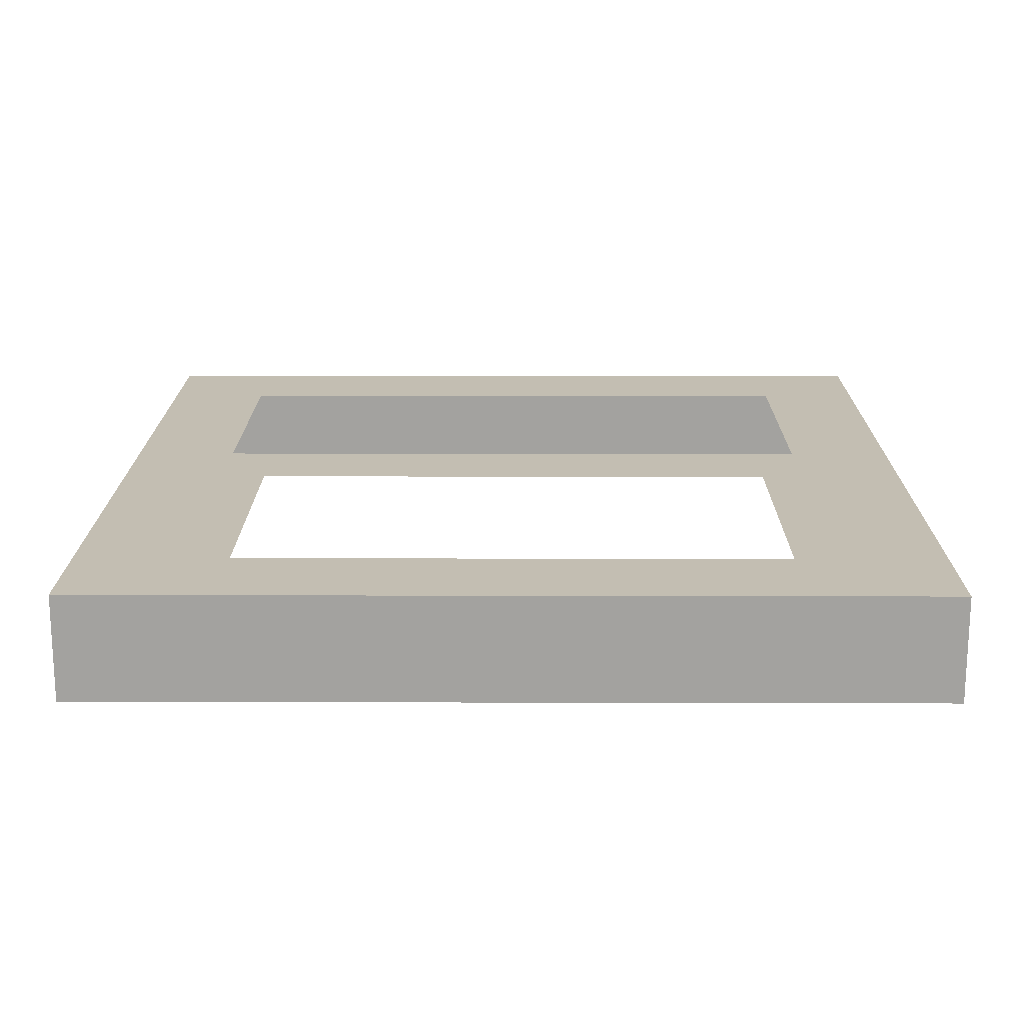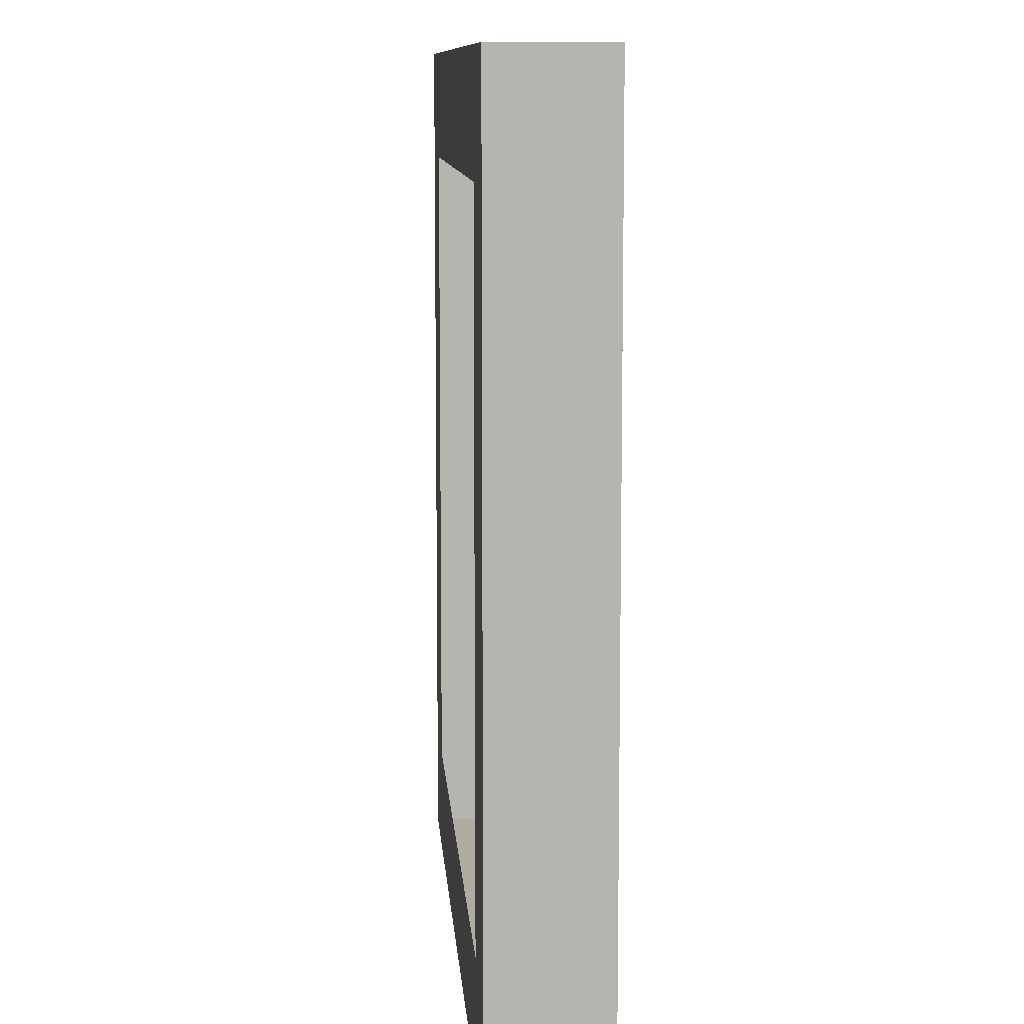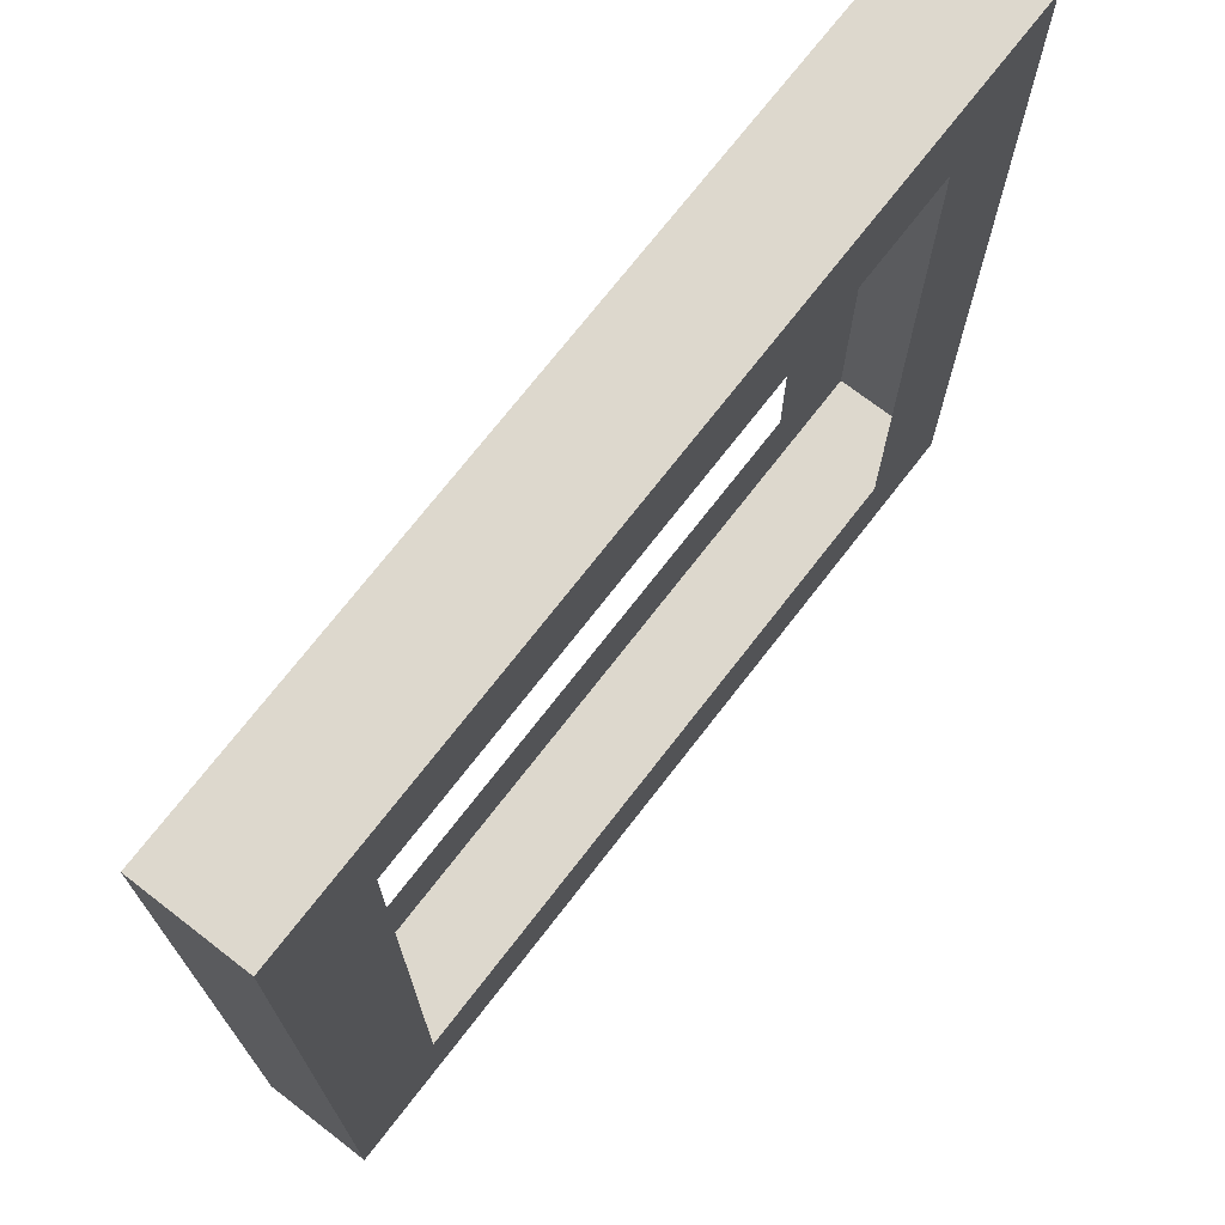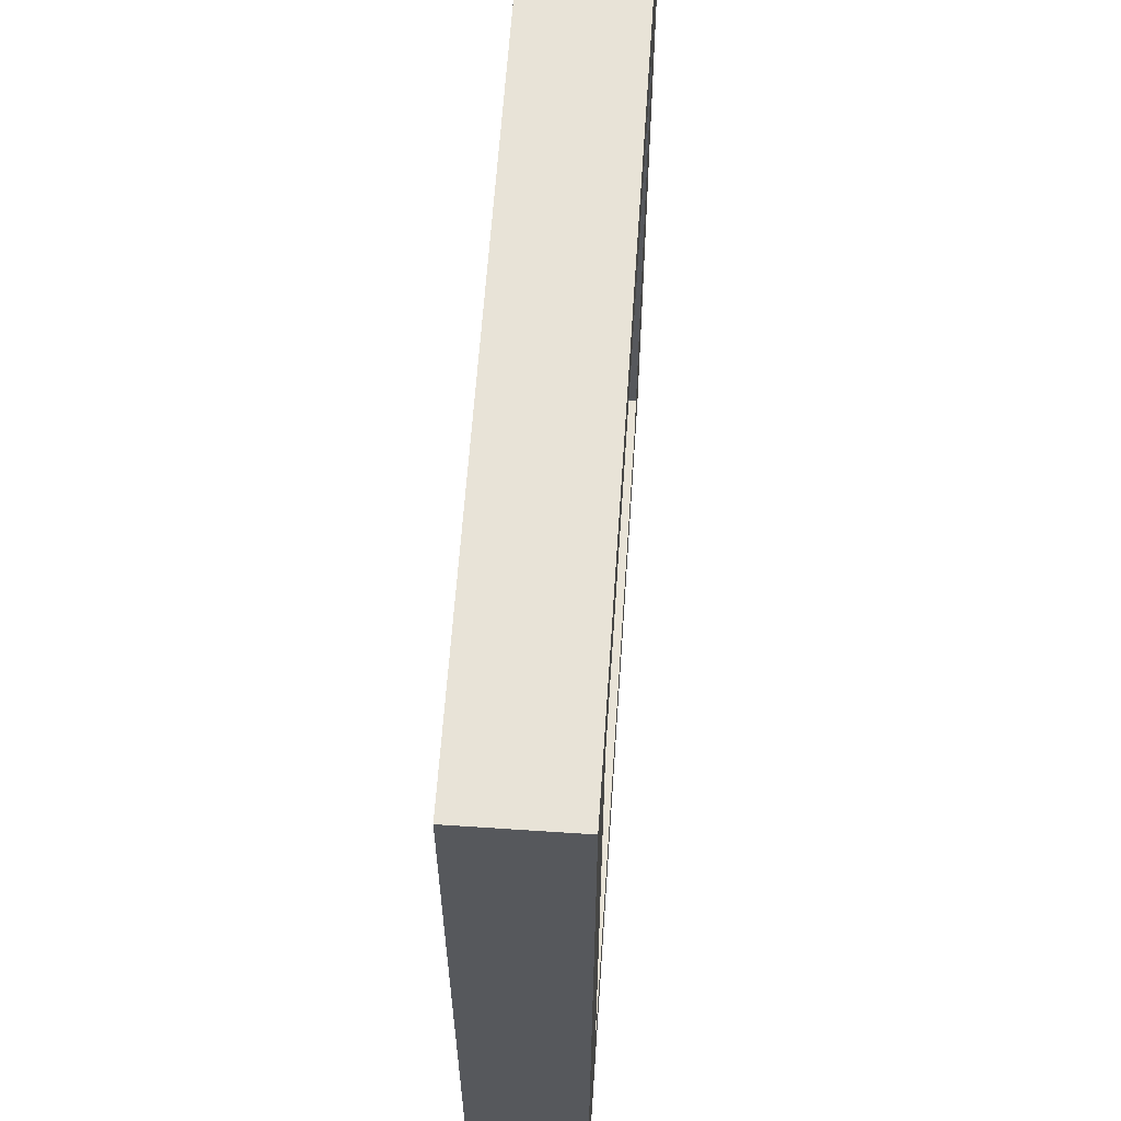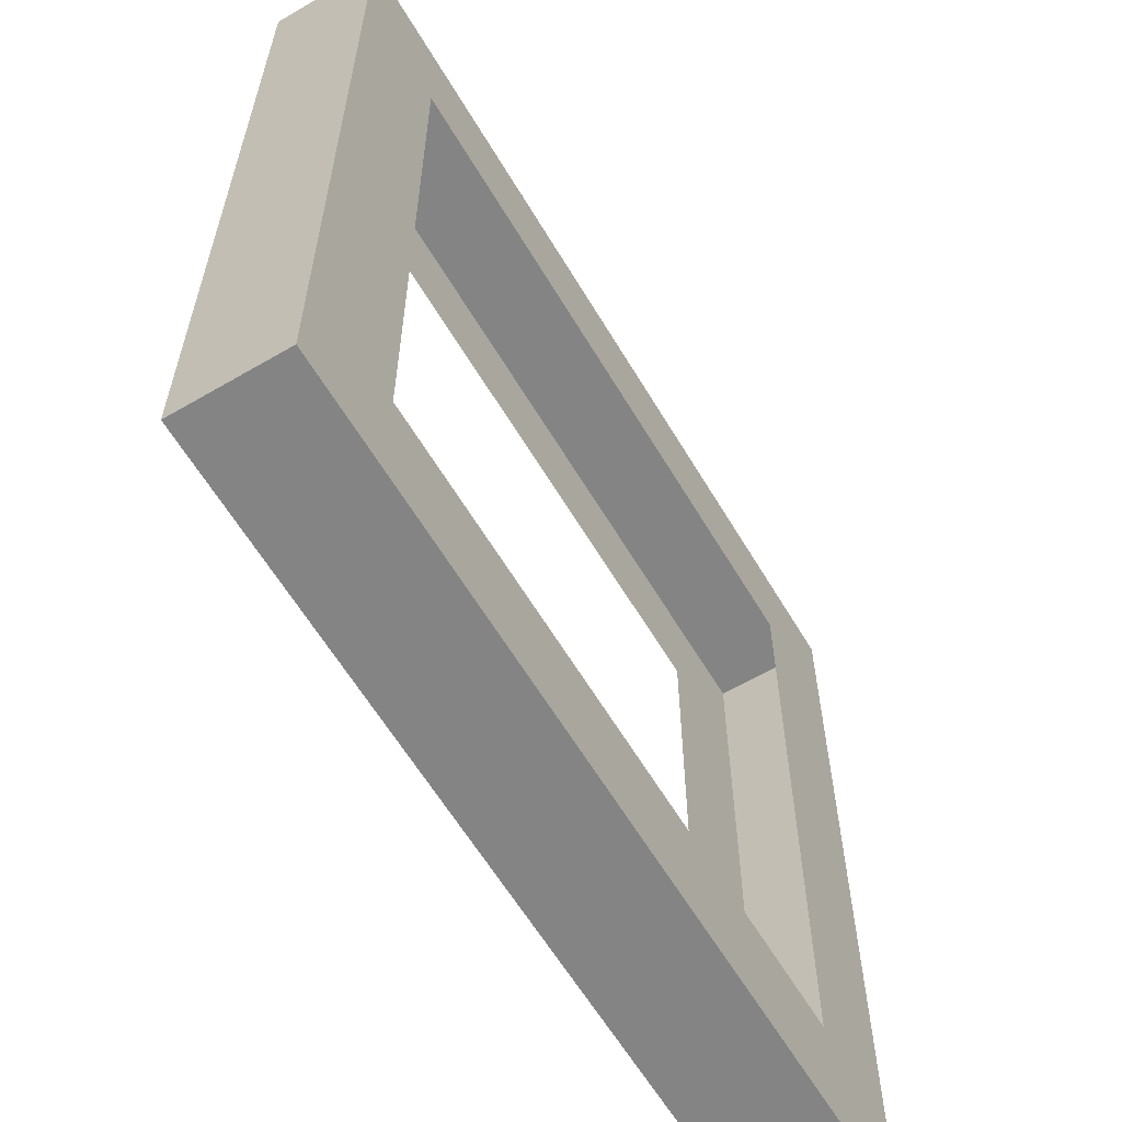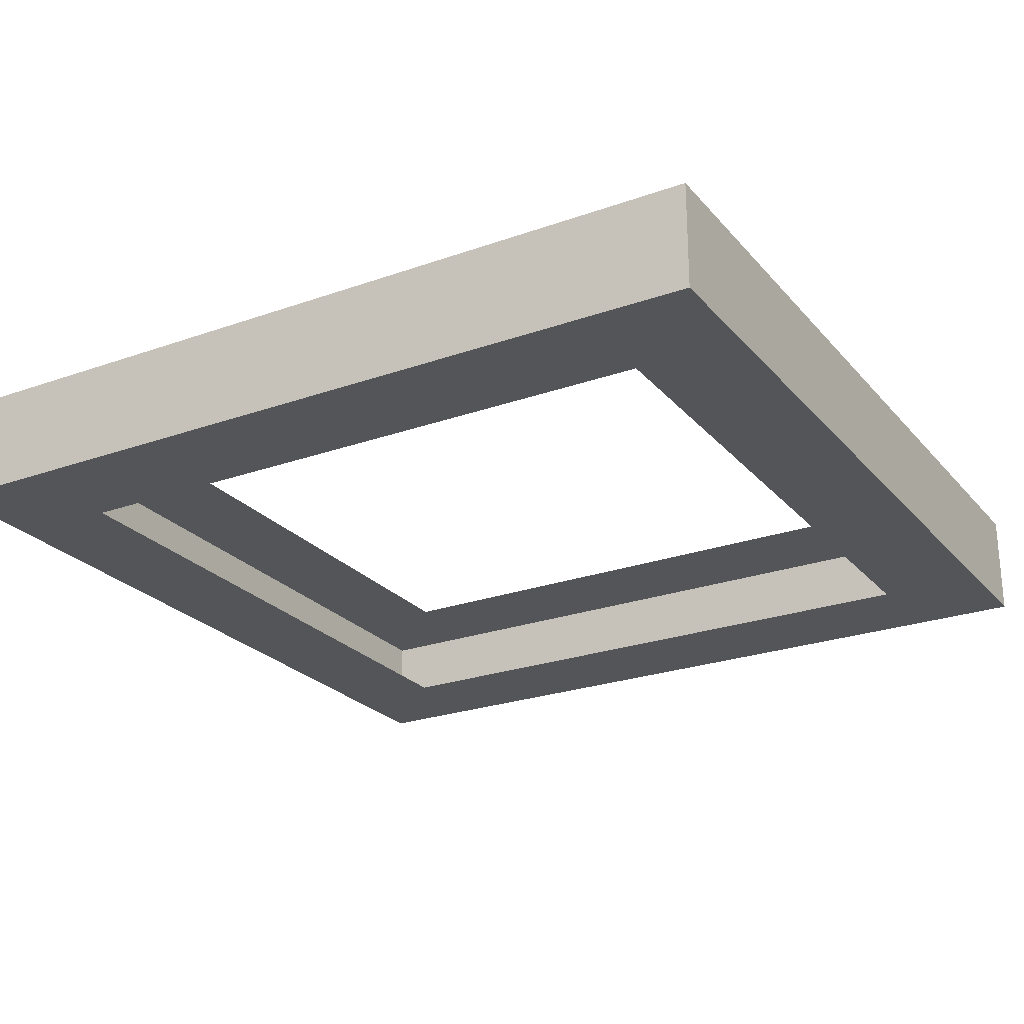
<metadata>
{"format":"obj","ext":"obj","renderer":"f3d","projection":"perspective","resolution":1024,"background":"white","views":[{"elev":17.5,"azim":-179.7,"up":"+Y"},{"elev":9.8,"azim":85.9,"up":"+Z"},{"elev":72.2,"azim":127.7,"up":"+Z"},{"elev":61.8,"azim":93.9,"up":"+Z"},{"elev":-61.3,"azim":-59.3,"up":"+Z"},{"elev":-24.5,"azim":30.3,"up":"+Y"}]}
</metadata>
<code>
g pb_Mesh305194
v -16 -2 -16
v 16 -2 -16
v -16 2 -16
v 16 2 -16
v 12 2 -12
v -12 2 -12
v 16 2 -16
v -16 2 -16
v 16 -2 -16
v -16 -2 -16
v 12 -2 -12
v -12 -2 -12
v -12 -2 12
v -16 -2 16
v -16 -2 -16
v -16 2 -16
v -16 -2 16
v -16 2 16
v -16 2 16
v -12 2 12
v 16 -2 16
v 12 -2 12
v 16 2 -16
v 16 -2 -16
v 16 2 16
v 16 -2 16
v 12 2 12
v 16 2 16
v 16 2 16
v 16 -2 16
v -16 2 16
v -16 -2 16
g pb_Mesh305194_0
g pb_Mesh305194_1
f 3 2 1
f 3 4 2
f 7 6 5
f 7 8 6
f 11 10 9
f 11 12 10
f 13 10 12
f 13 14 10
f 17 16 15
f 17 18 16
f 19 6 8
f 19 20 6
f 21 11 9
f 21 22 11
f 25 24 23
f 25 26 24
f 27 7 5
f 27 28 7
f 14 22 21
f 14 13 22
f 31 30 29
f 31 32 30
f 20 28 27
f 20 19 28

</code>
